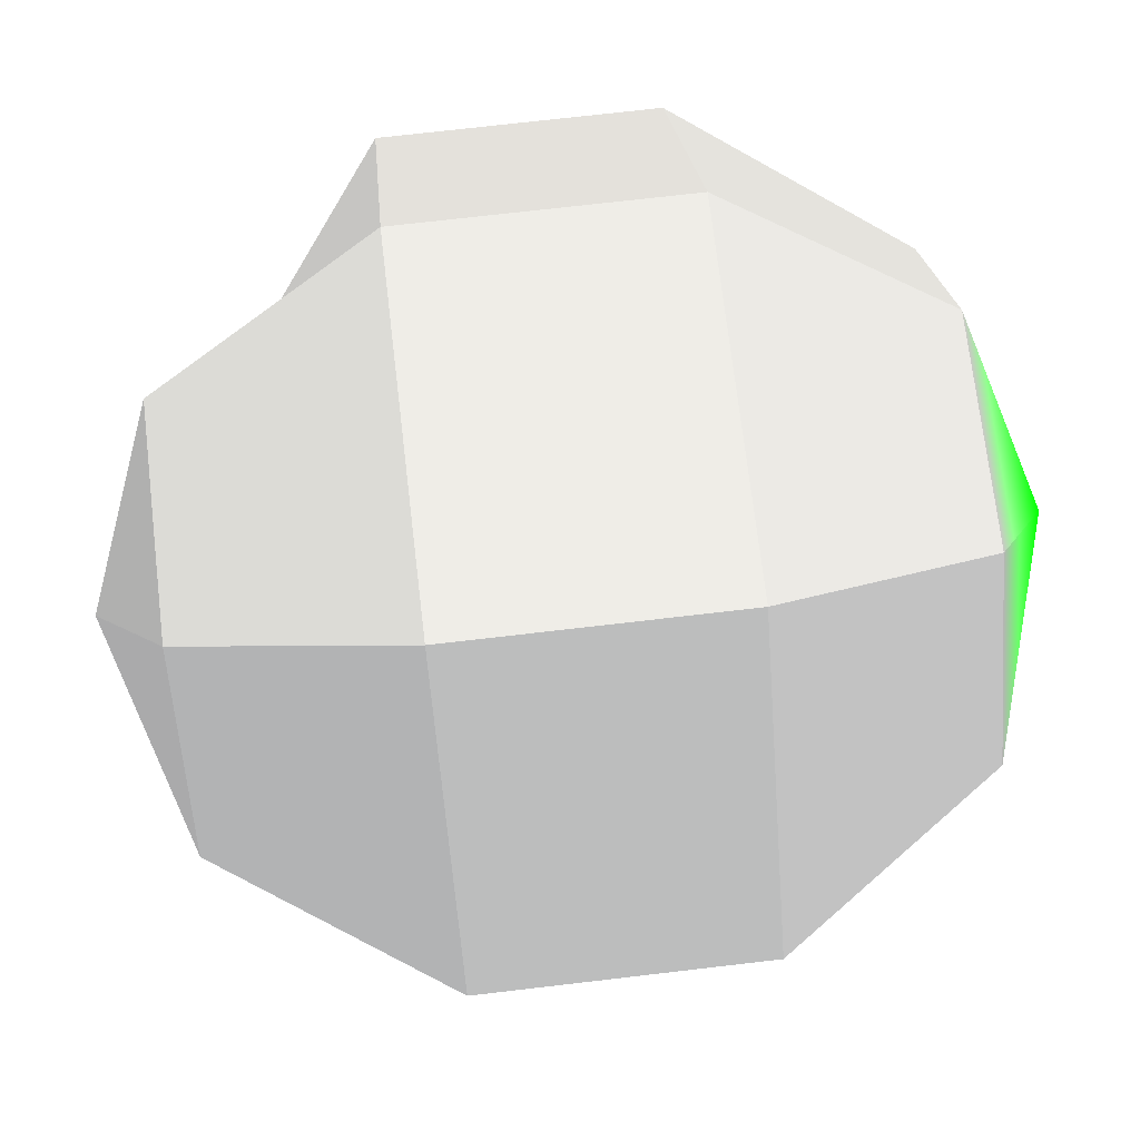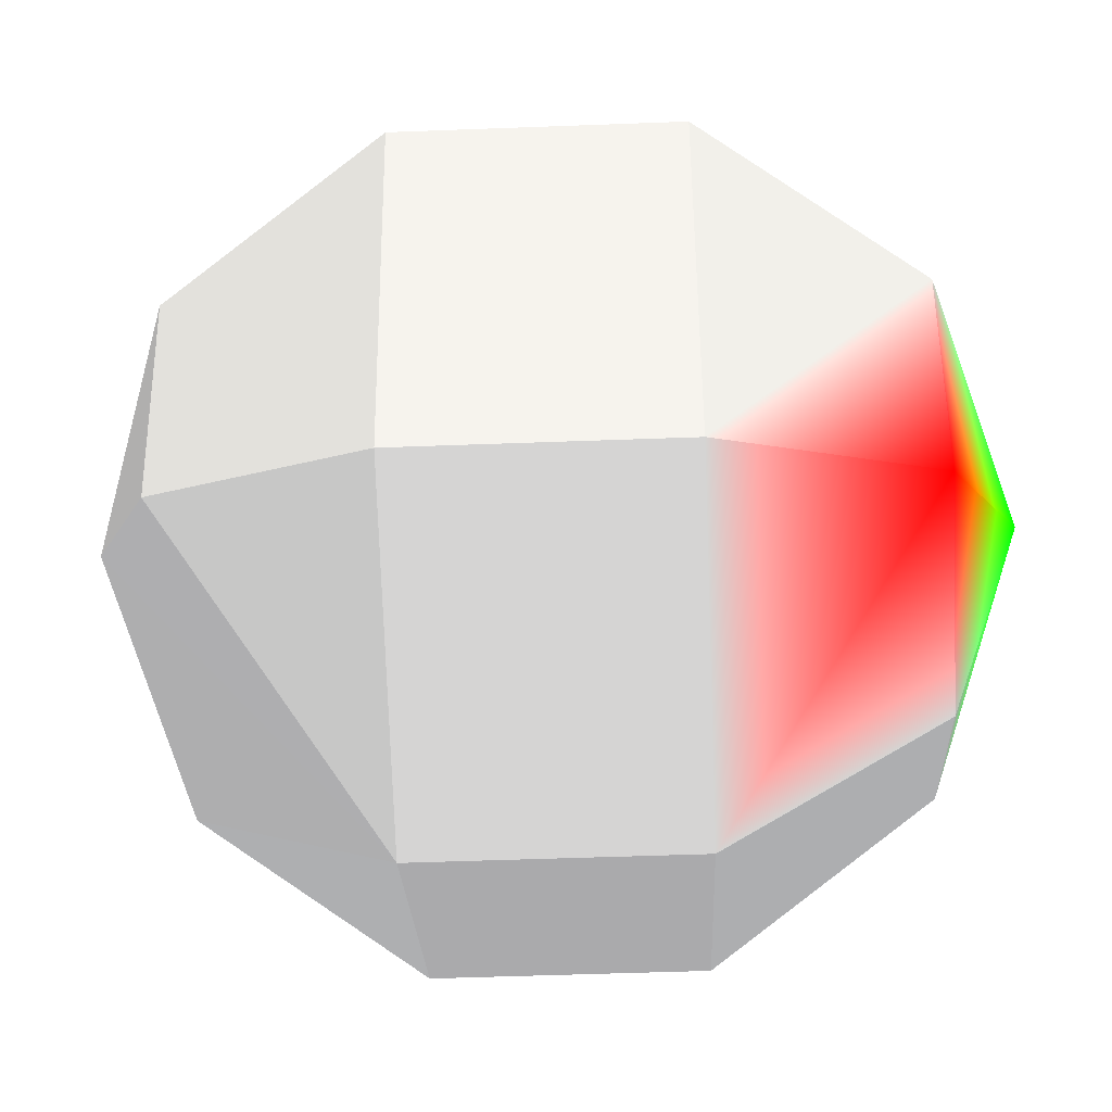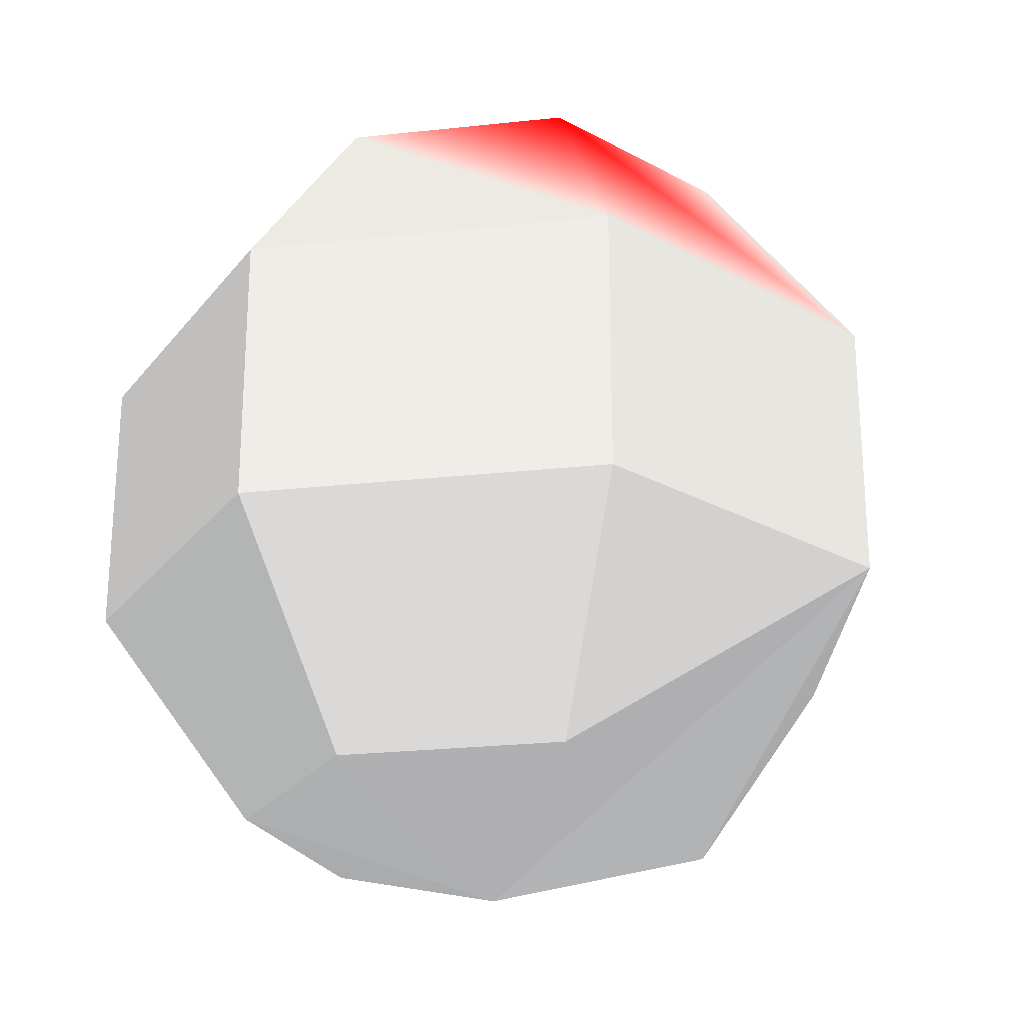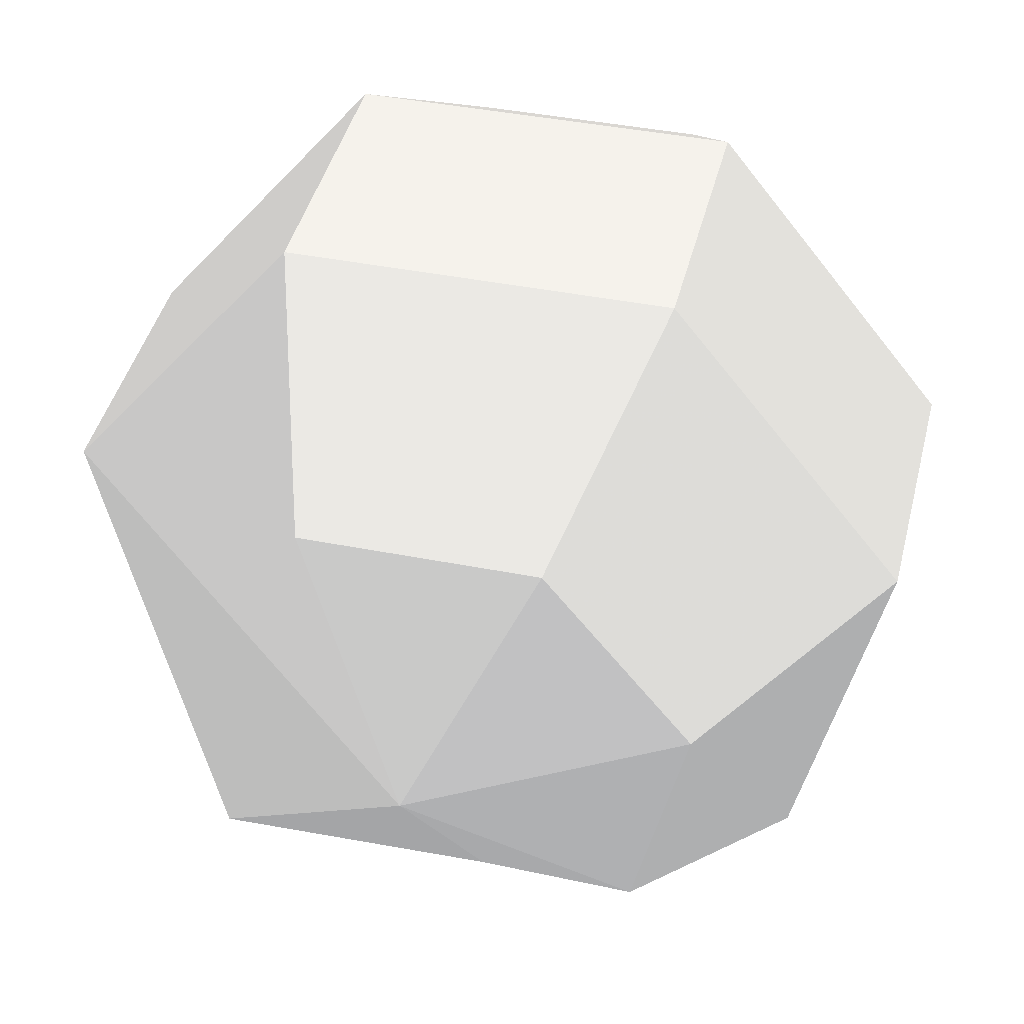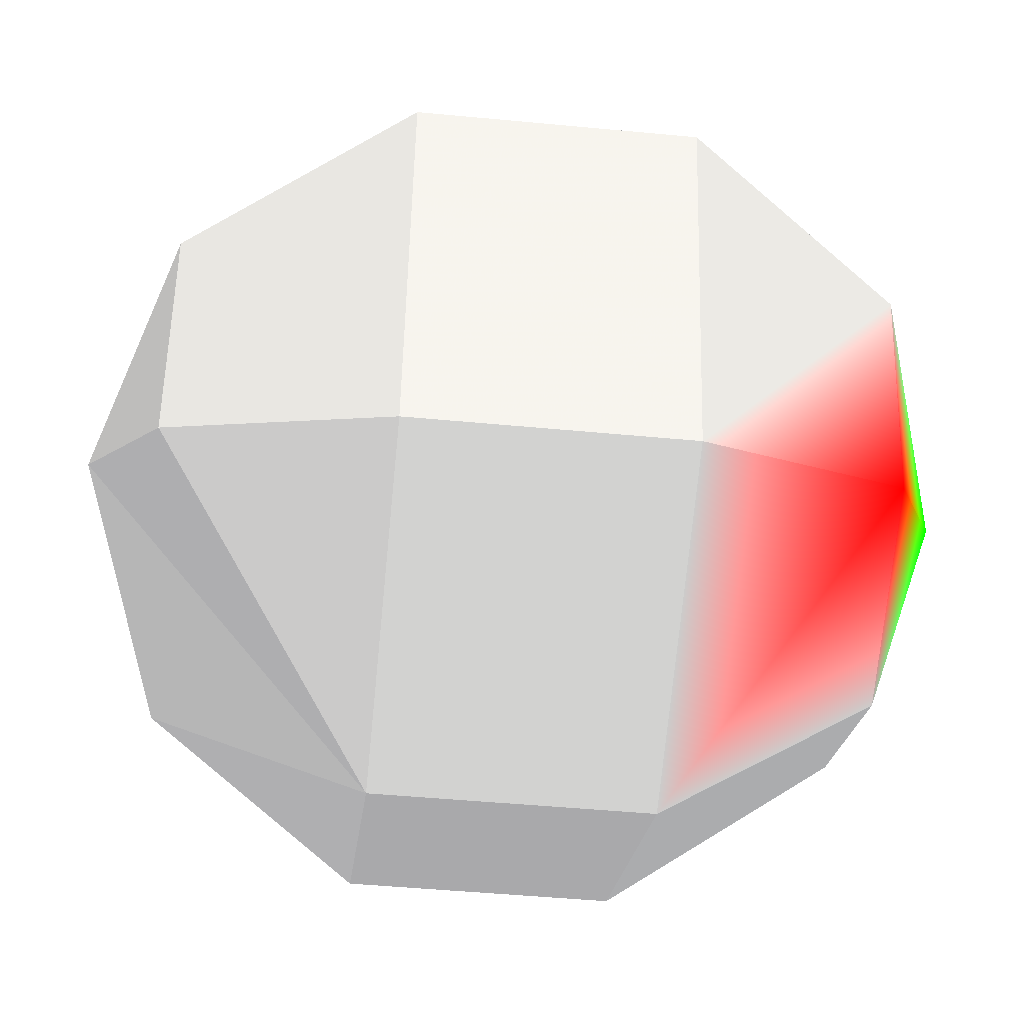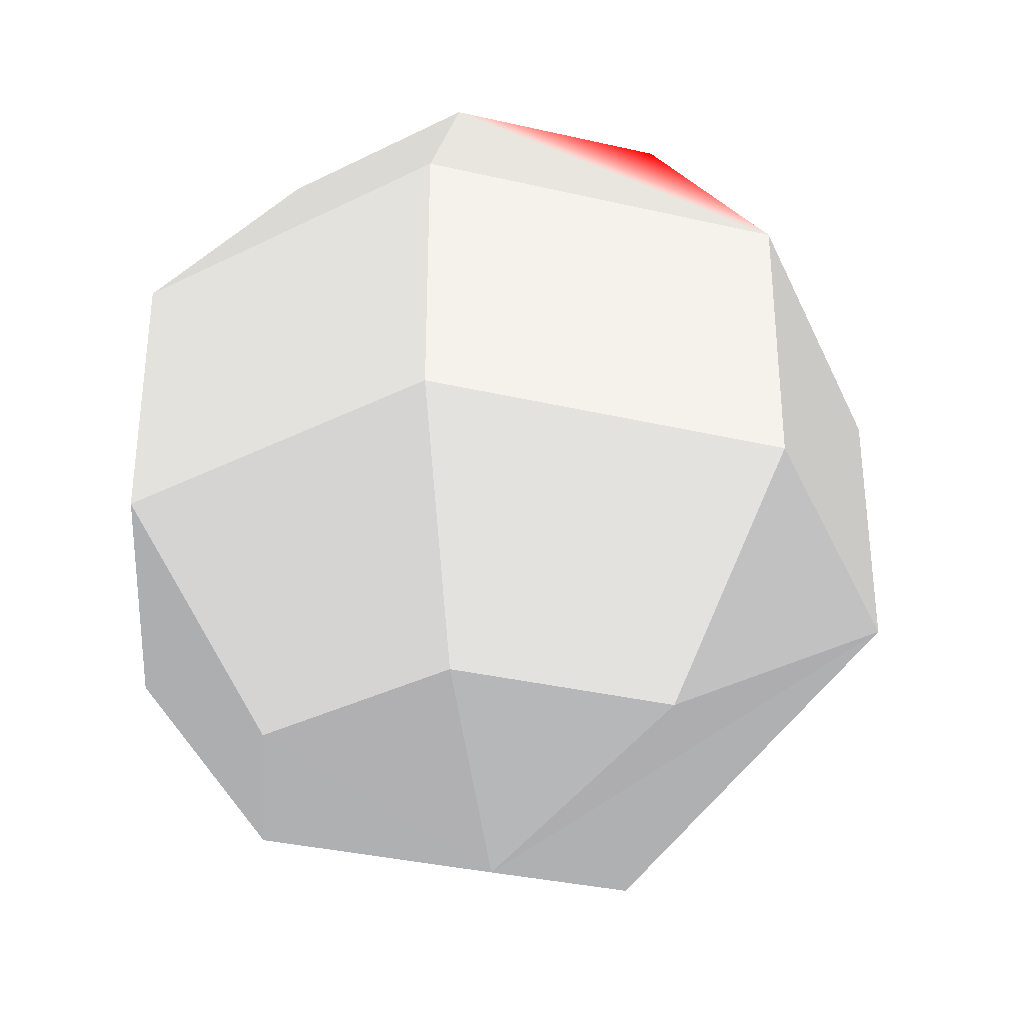
<metadata>
{"format":"obj","ext":"obj","renderer":"f3d","projection":"perspective","resolution":1024,"background":"white","views":[{"elev":71.4,"azim":83.3,"up":"+Z"},{"elev":-49.6,"azim":92.4,"up":"+Z"},{"elev":-25.2,"azim":112.8,"up":"+Y"},{"elev":41.6,"azim":13.5,"up":"+Z"},{"elev":-47.0,"azim":83.8,"up":"+Z"},{"elev":-34.5,"azim":85.5,"up":"+Y"}]}
</metadata>
<code>
v 0 -1 0 0.5 0.5 0.5
v -0.4595 -0.809 -0.3665 0.5 0.5 0.5
v 0 -0.309 -0.9511 0.5 0.5 0.5
f 1 2 3
v 0.7436 -0.309 -0.593 0.5 0.5 0.5
v 0.9272 -0.309 0.2116 0.5 0.5 0.5
v 0.573 -0.809 0.1308 0.5 0.5 0.5
f 4 5 6
v 0 0.309 -0.9511 0.5 0.5 0.5
f 4 3 7
v -0.7436 -0.309 -0.593 0.5 0.5 0.5
f 3 2 8
v -0.4126 0.309 0.8569 0.5 0.5 0.5
v -0.4126 -0.309 0.8569 0.5 0.5 0.5
v 0.4126 0.309 0.8569 0.5 0.5 0.5
f 9 10 11
v 0.255 -0.809 0.5296 0.5 0.5 0.5
f 1 6 12
f 6 5 12
v -0.9272 -0.309 0.2116 0.5 0.5 0.5
f 1 10 13
f 10 9 13
v -0.9272 0.309 0.2116 0.5 0.5 0.5
f 9 14 13
f 14 8 13
f 8 2 13
f 2 1 13
v 0.4595 -0.809 -0.3665 0.5 0.5 0.5
f 6 1 15
f 1 3 15
f 3 4 15
f 4 6 15
v -0.255 -0.809 0.5296 0.5 0.5 0.5
f 10 1 16
f 1 12 16
v 0.4595 0.809 -0.3665 1 0 0
v 0 1 0 0 1 0
v 0.573 0.809 0.1308 0.5 0.5 0.5
f 17 18 19
v -0.255 0.809 0.5296 0.5 0.5 0.5
f 9 11 20
v 0.7436 0.309 -0.593 0.5 0.5 0.5
f 5 4 21
f 4 7 21
f 7 17 21
f 17 19 21
v 0.9272 0.309 0.2116 0.5 0.5 0.5
f 19 22 21
f 22 5 21
v 0 0.809 -0.5878 0.5 0.5 0.5
f 17 7 23
v -0.4595 0.809 -0.3665 0.5 0.5 0.5
f 7 24 23
f 24 18 23
f 18 17 23
v 0.255 0.809 0.5296 0.5 0.5 0.5
f 22 19 25
f 19 18 25
f 18 20 25
f 20 11 25
f 11 22 25
v 0.4126 -0.309 0.8569 0.5 0.5 0.5
f 5 22 26
f 22 11 26
f 11 10 26
f 10 16 26
f 16 12 26
f 12 5 26
v -0.7436 0.309 -0.593 0.5 0.5 0.5
f 24 7 27
f 7 3 27
f 3 8 27
f 8 14 27
f 14 24 27
v -0.573 0.809 0.1308 0.5 0.5 0.5
f 18 24 28
f 24 14 28
f 14 9 28
f 9 20 28
f 20 18 28

</code>
